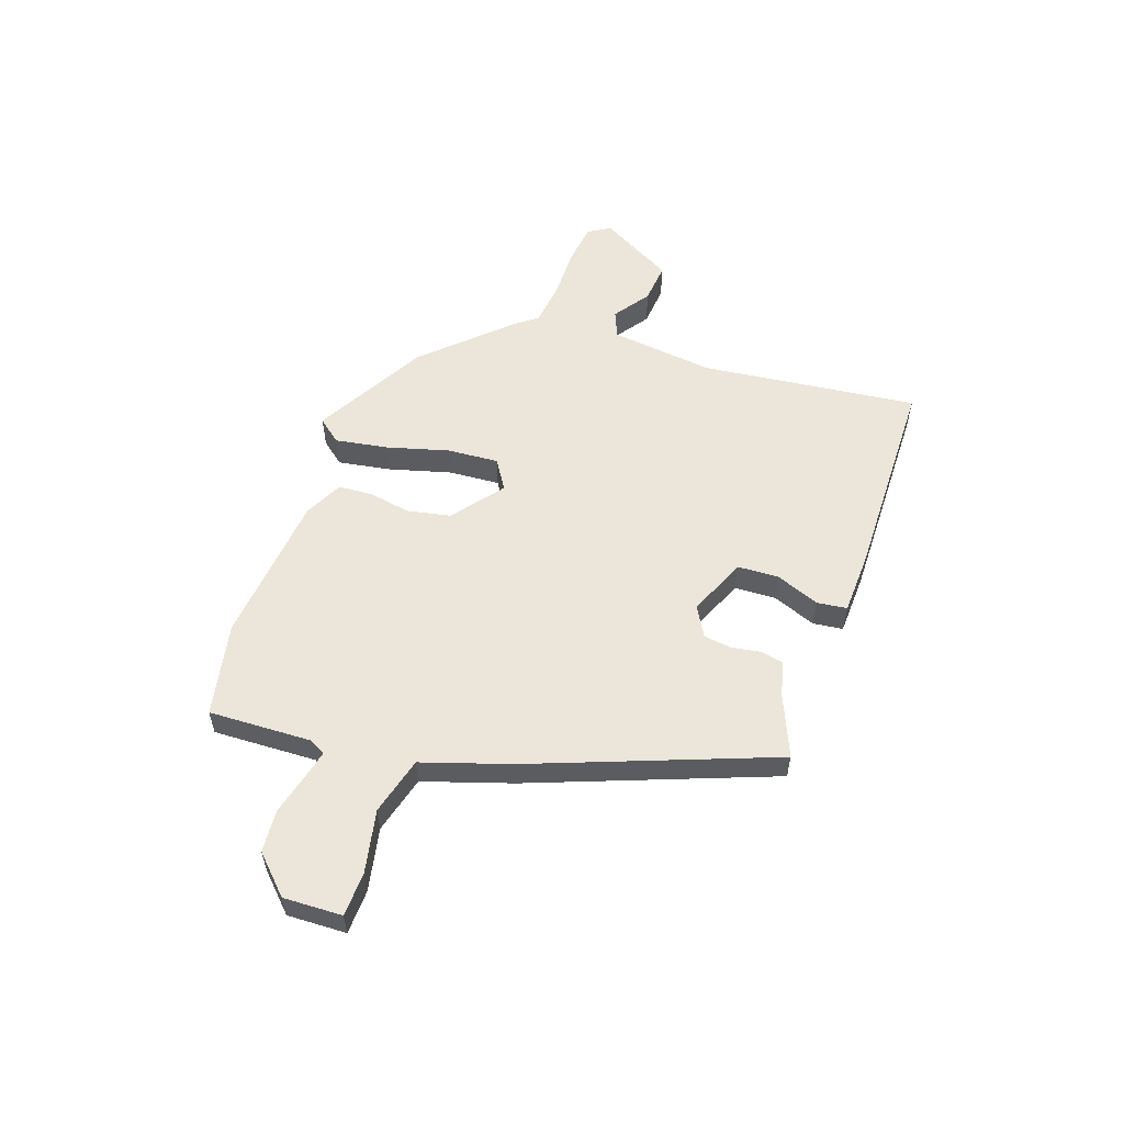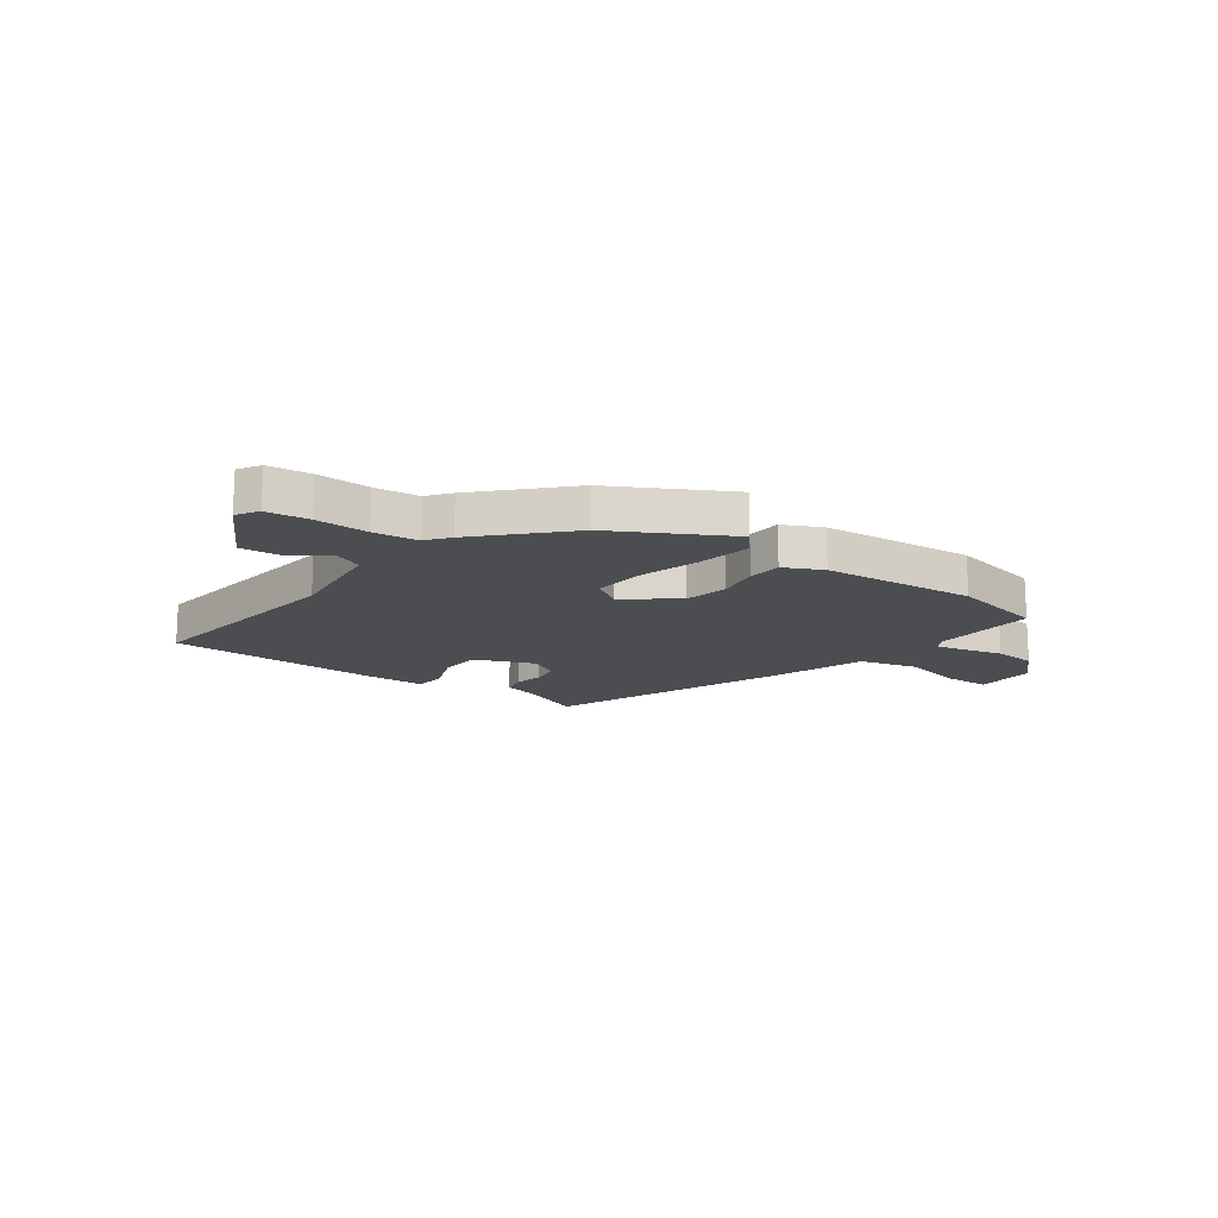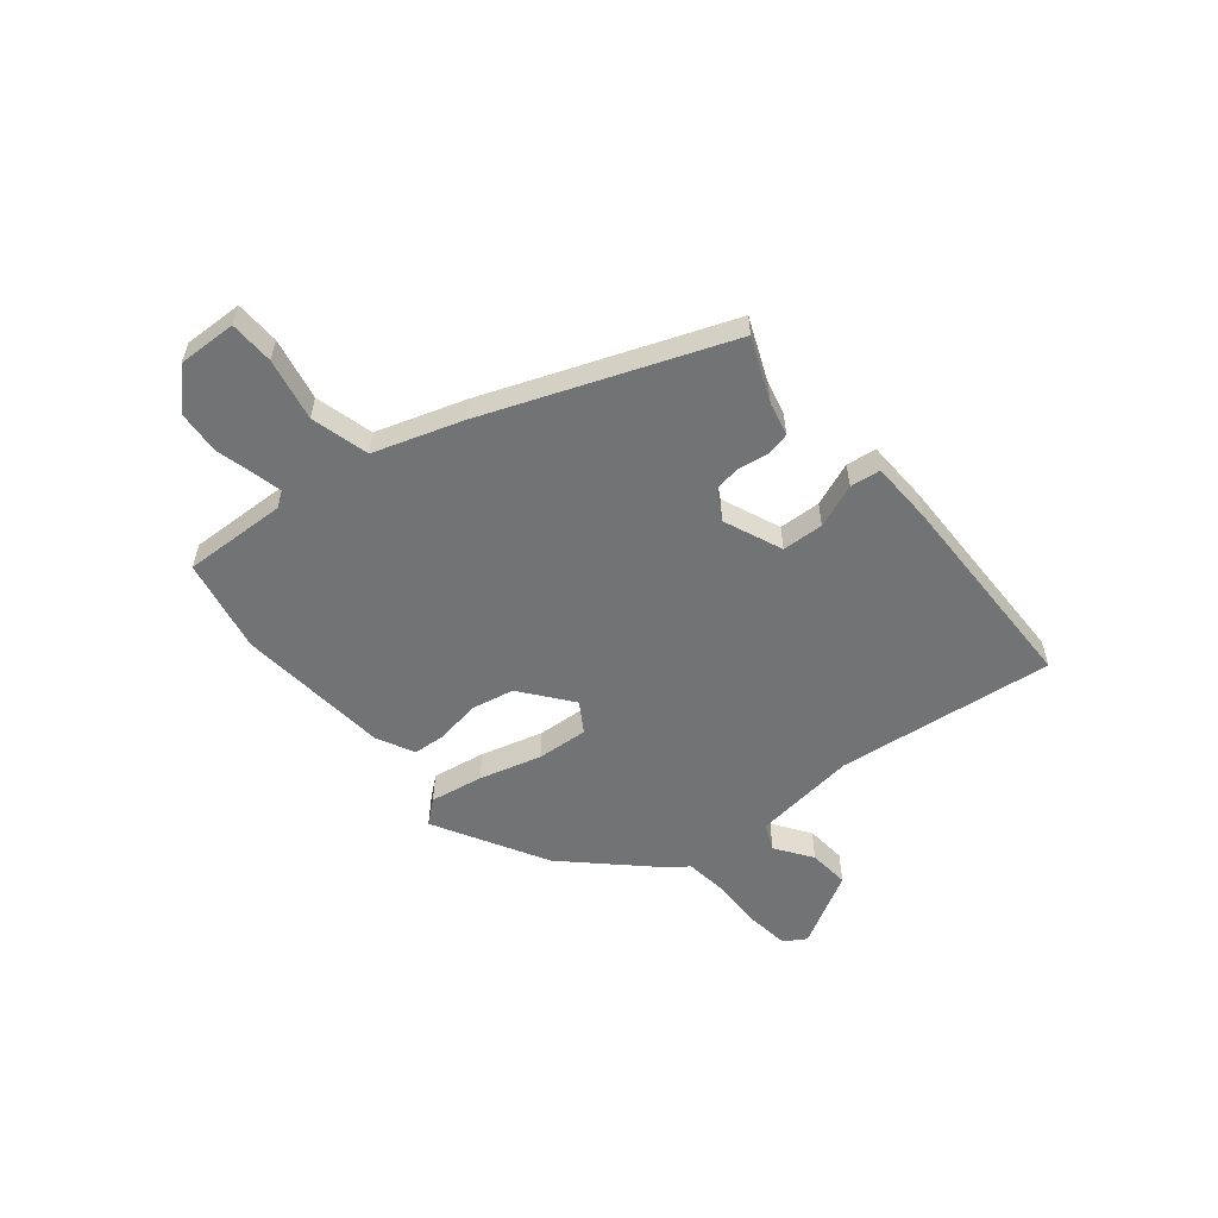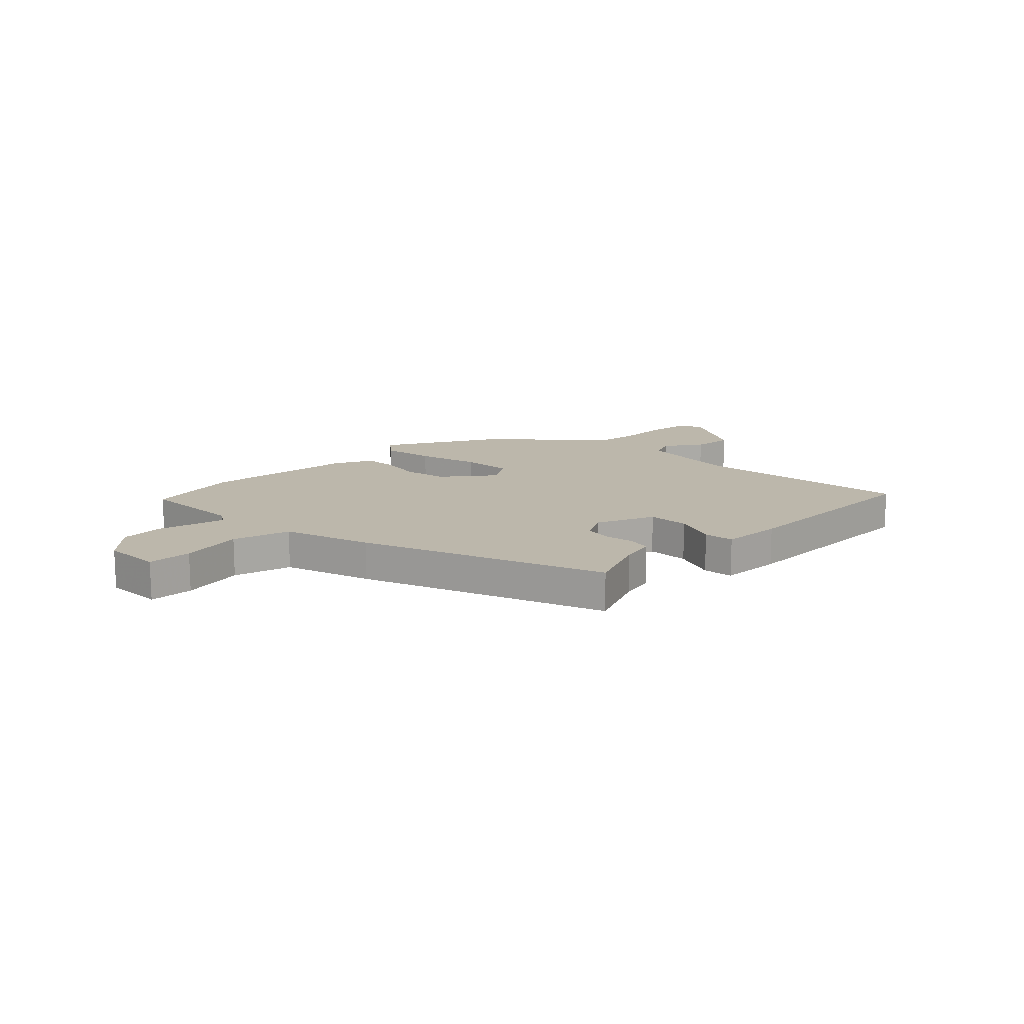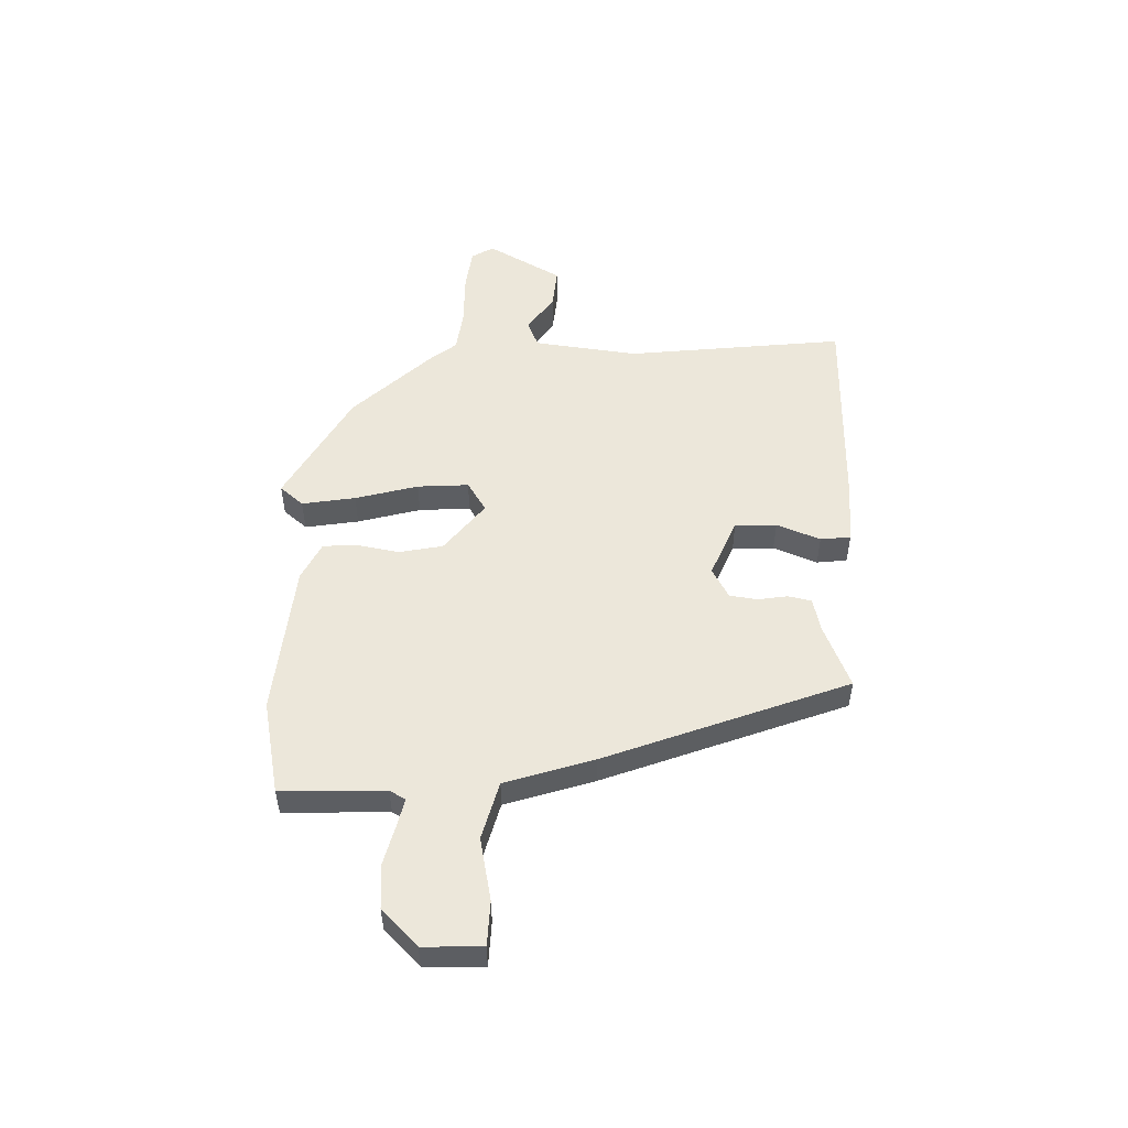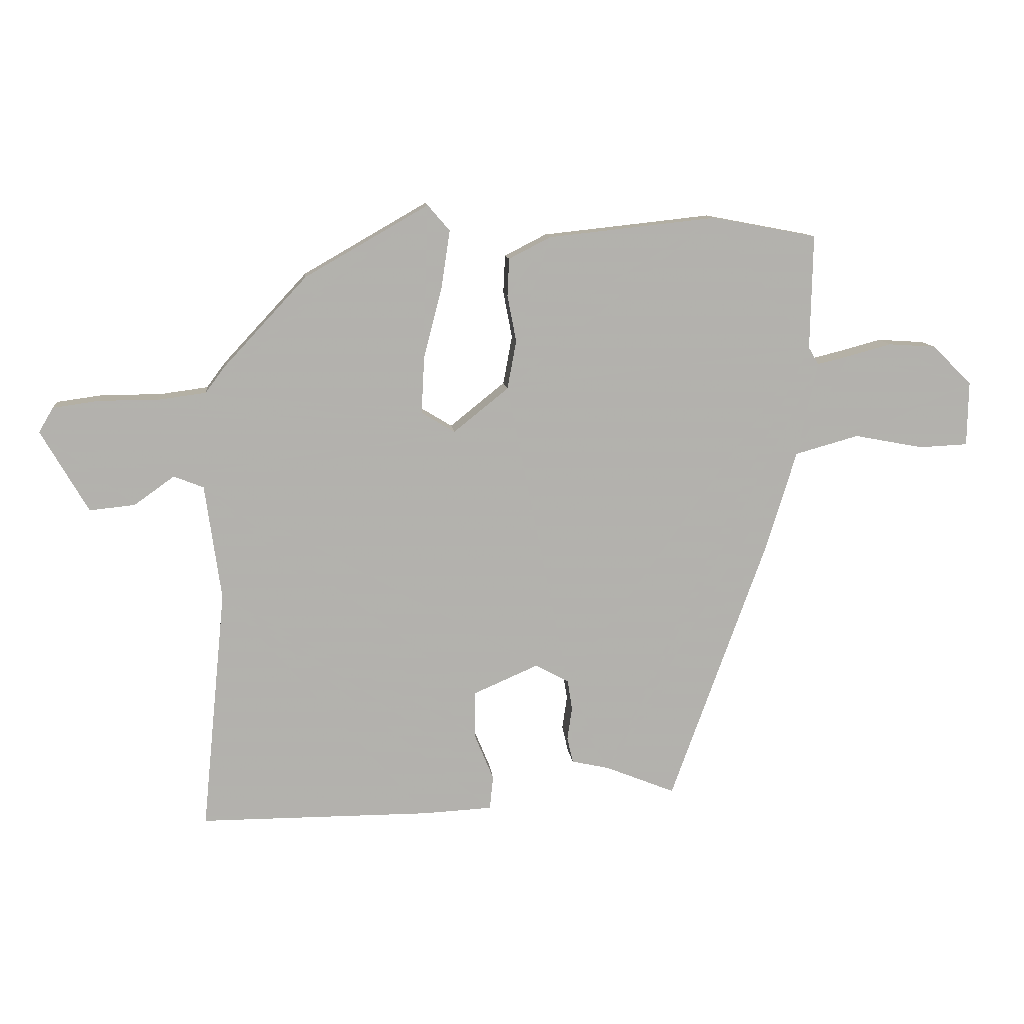
<metadata>
{"format":"obj","ext":"obj","renderer":"f3d","projection":"perspective","resolution":1024,"background":"white","views":[{"elev":55.7,"azim":108.3,"up":"+Y"},{"elev":-15.9,"azim":-37.4,"up":"+Y"},{"elev":-55.9,"azim":128.5,"up":"+Y"},{"elev":14.4,"azim":134.6,"up":"+Y"},{"elev":52.1,"azim":90.8,"up":"+Y"},{"elev":11.1,"azim":-6.0,"up":"+Z"}]}
</metadata>
<code>
v 0.31 0.07 -0.498
v 0.193 0.07 -0.451
v 0.13 0.07 -0.437
v 0.12 0.07 -0.394
v 0.128 0.07 -0.339
v 0.12 0.07 -0.288
v 0.064 0.07 -0.258
v -0.044 0.07 -0.305
v -0.046 0.07 -0.382
v -0.013 0.07 -0.462
v -0.019 0.07 -0.518
v -0.134 0.07 -0.524
v -0.522 0.07 -0.524
v -0.482 0.07 -0.12
v -0.509 0.07 0.073
v -0.559 0.07 0.093
v -0.626 0.07 0.045
v -0.702 0.07 0.037
v -0.781 0.07 0.173
v -0.757 0.07 0.214
v -0.679 0.07 0.225
v -0.582 0.07 0.225
v -0.501 0.07 0.236
v -0.469 0.07 0.279
v -0.329 0.07 0.43
v -0.122 0.07 0.549
v -0.085 0.07 0.506
v -0.1 0.07 0.407
v -0.13 0.07 0.291
v -0.135 0.07 0.196
v -0.079 0.07 0.162
v 0.013 0.07 0.236
v 0.028 0.07 0.317
v 0.013 0.07 0.395
v 0.016 0.07 0.458
v 0.086 0.07 0.494
v 0.369 0.07 0.525
v 0.544 0.07 0.492
v 0.54 0.07 0.3
v 0.557 0.07 0.271
v 0.61 0.07 0.284
v 0.684 0.07 0.304
v 0.763 0.07 0.299
v 0.83 0.07 0.234
v 0.828 0.07 0.125
v 0.746 0.07 0.121
v 0.63 0.07 0.143
v 0.523 0.07 0.113
v 0.473 0.07 -0.05
v 0.31 0 -0.498
v 0.193 0 -0.451
v 0.13 0 -0.437
v 0.12 0 -0.394
v 0.128 0 -0.339
v 0.12 0 -0.288
v 0.064 0 -0.258
v -0.044 0 -0.305
v -0.046 0 -0.382
v -0.013 0 -0.462
v -0.019 0 -0.518
v -0.134 0 -0.524
v -0.522 0 -0.524
v -0.482 0 -0.12
v -0.509 0 0.073
v -0.559 0 0.093
v -0.626 0 0.045
v -0.702 0 0.037
v -0.781 0 0.173
v -0.757 0 0.214
v -0.679 0 0.225
v -0.582 0 0.225
v -0.501 0 0.236
v -0.469 0 0.279
v -0.329 0 0.43
v -0.122 0 0.549
v -0.085 0 0.506
v -0.1 0 0.407
v -0.13 0 0.291
v -0.135 0 0.196
v -0.079 0 0.162
v 0.013 0 0.236
v 0.028 0 0.317
v 0.013 0 0.395
v 0.016 0 0.458
v 0.086 0 0.494
v 0.369 0 0.525
v 0.544 0 0.492
v 0.54 0 0.3
v 0.557 0 0.271
v 0.61 0 0.284
v 0.684 0 0.304
v 0.763 0 0.299
v 0.83 0 0.234
v 0.828 0 0.125
v 0.746 0 0.121
v 0.63 0 0.143
v 0.523 0 0.113
v 0.473 0 -0.05
f 48 49 1 2
f 44 45 46 47
f 44 47 48
f 41 42 43 44
f 40 41 44 48
f 39 40 48 2
f 33 34 35 36
f 32 33 36 37
f 26 27 28 29
f 26 29 30
f 23 24 25 26
f 23 26 30
f 22 23 30 31
f 20 21 22 31
f 16 17 18 19
f 16 19 20 31
f 11 12 13 14
f 9 10 11 14
f 8 9 14 15
f 7 8 15
f 6 7 15
f 2 3 4 5
f 2 5 6
f 39 2 6
f 32 37 38 39
f 31 32 39 6
f 15 16 31
f 6 15 31
f 51 50 98 97
f 96 95 94 93
f 97 96 93
f 93 92 91 90
f 97 93 90 89
f 51 97 89 88
f 85 84 83 82
f 86 85 82 81
f 78 77 76 75
f 79 78 75
f 75 74 73 72
f 79 75 72
f 80 79 72 71
f 80 71 70 69
f 68 67 66 65
f 80 69 68 65
f 63 62 61 60
f 63 60 59 58
f 64 63 58 57
f 64 57 56
f 64 56 55
f 54 53 52 51
f 55 54 51
f 55 51 88
f 88 87 86 81
f 55 88 81 80
f 80 65 64
f 80 64 55
f 1 50 51 2
f 2 51 52 3
f 3 52 53 4
f 4 53 54 5
f 5 54 55 6
f 6 55 56 7
f 7 56 57 8
f 8 57 58 9
f 9 58 59 10
f 10 59 60 11
f 11 60 61 12
f 12 61 62 13
f 13 62 63 14
f 14 63 64 15
f 15 64 65 16
f 16 65 66 17
f 17 66 67 18
f 18 67 68 19
f 19 68 69 20
f 20 69 70 21
f 21 70 71 22
f 22 71 72 23
f 23 72 73 24
f 24 73 74 25
f 25 74 75 26
f 26 75 76 27
f 27 76 77 28
f 28 77 78 29
f 29 78 79 30
f 30 79 80 31
f 31 80 81 32
f 32 81 82 33
f 33 82 83 34
f 34 83 84 35
f 35 84 85 36
f 36 85 86 37
f 37 86 87 38
f 38 87 88 39
f 39 88 89 40
f 40 89 90 41
f 41 90 91 42
f 42 91 92 43
f 43 92 93 44
f 44 93 94 45
f 45 94 95 46
f 46 95 96 47
f 47 96 97 48
f 48 97 98 49
f 49 98 50 1

</code>
